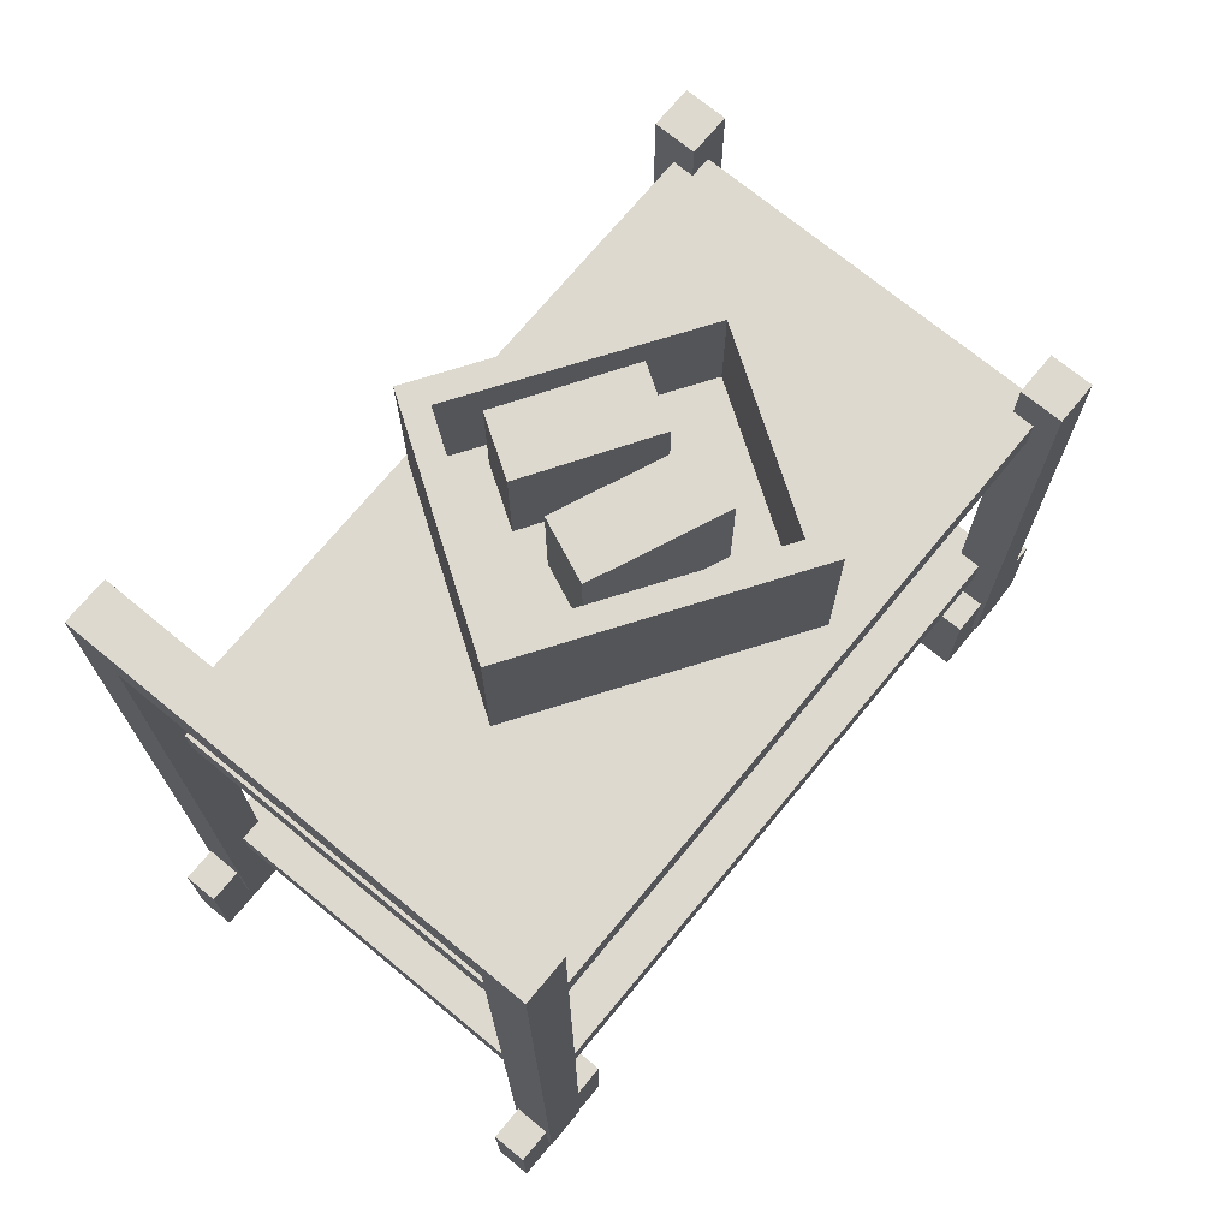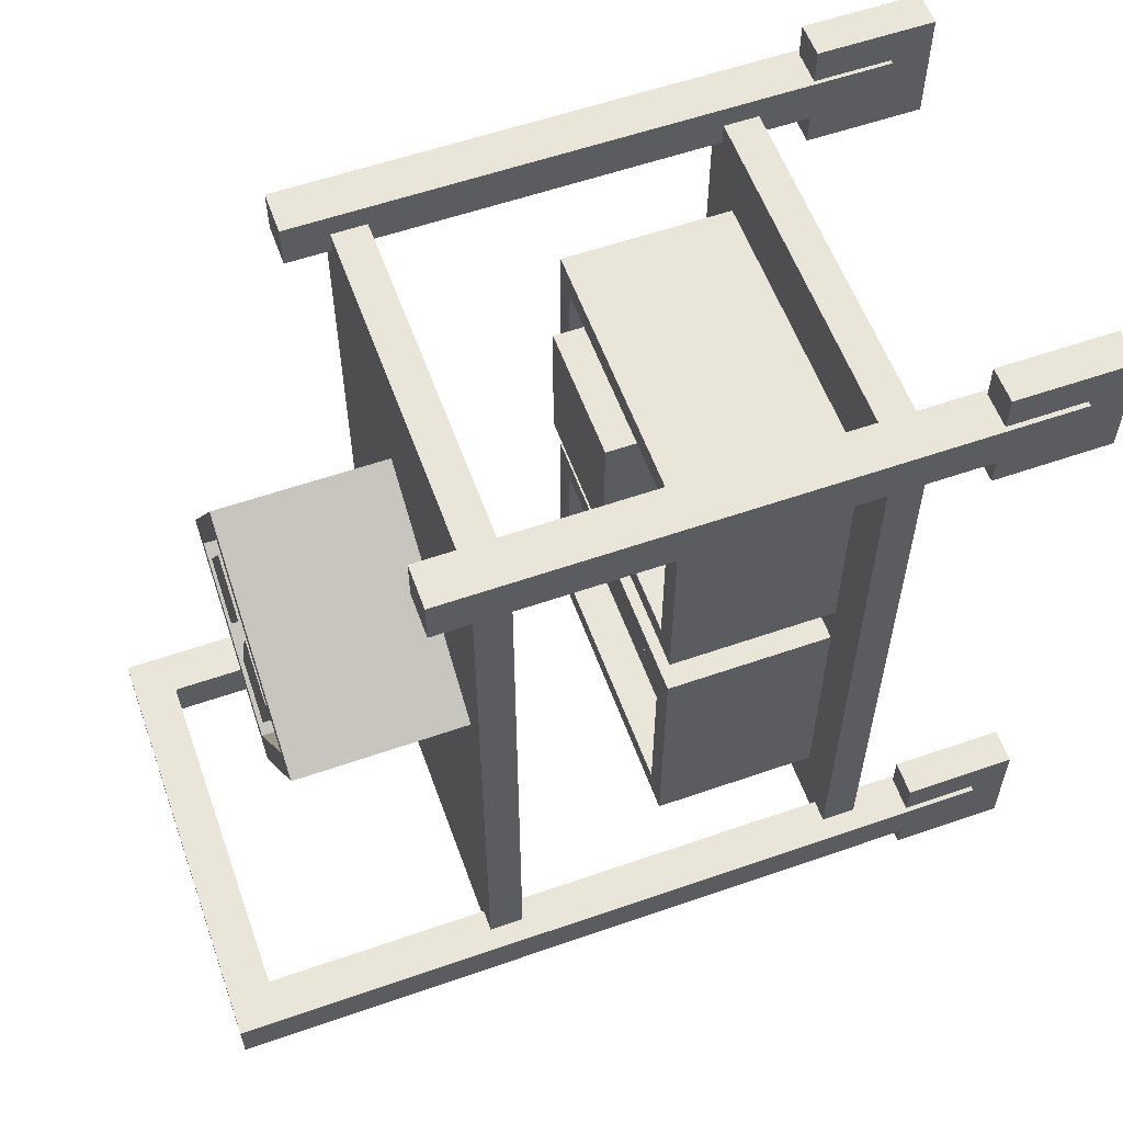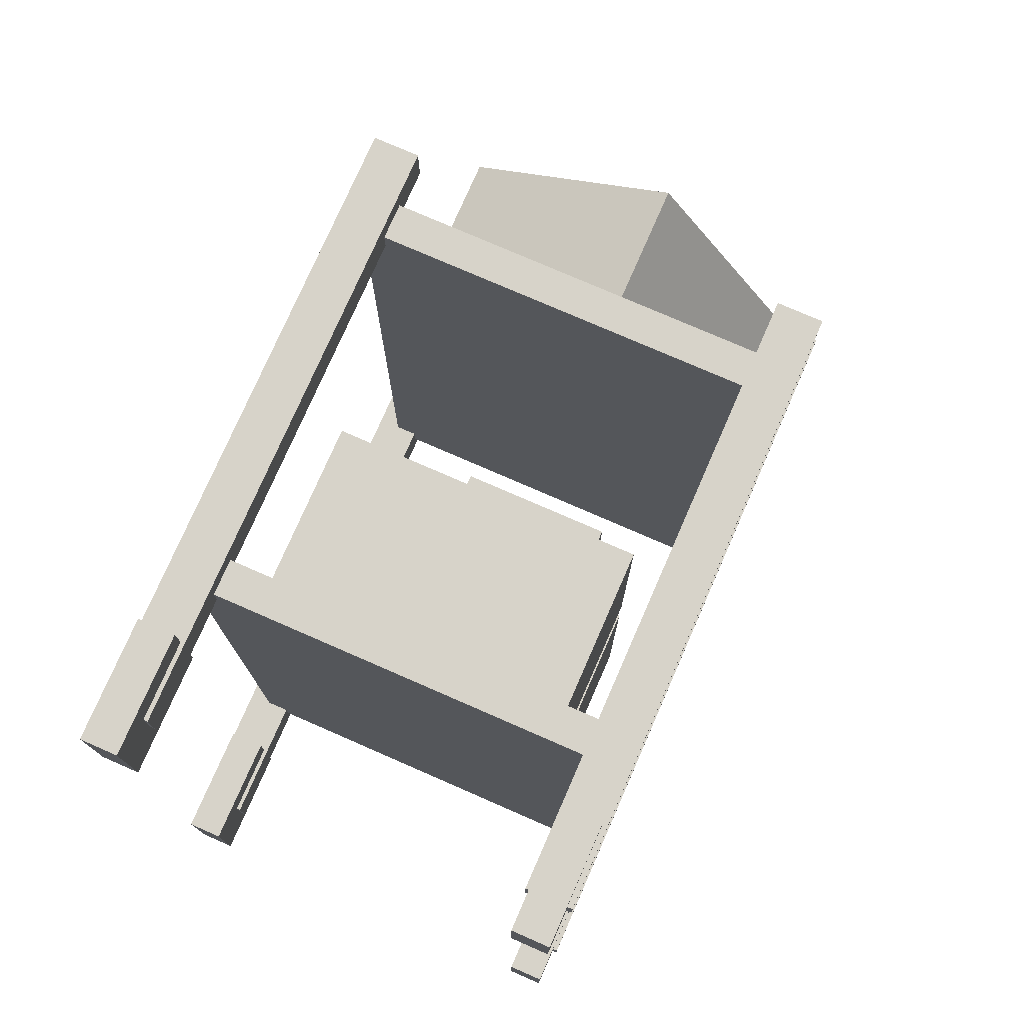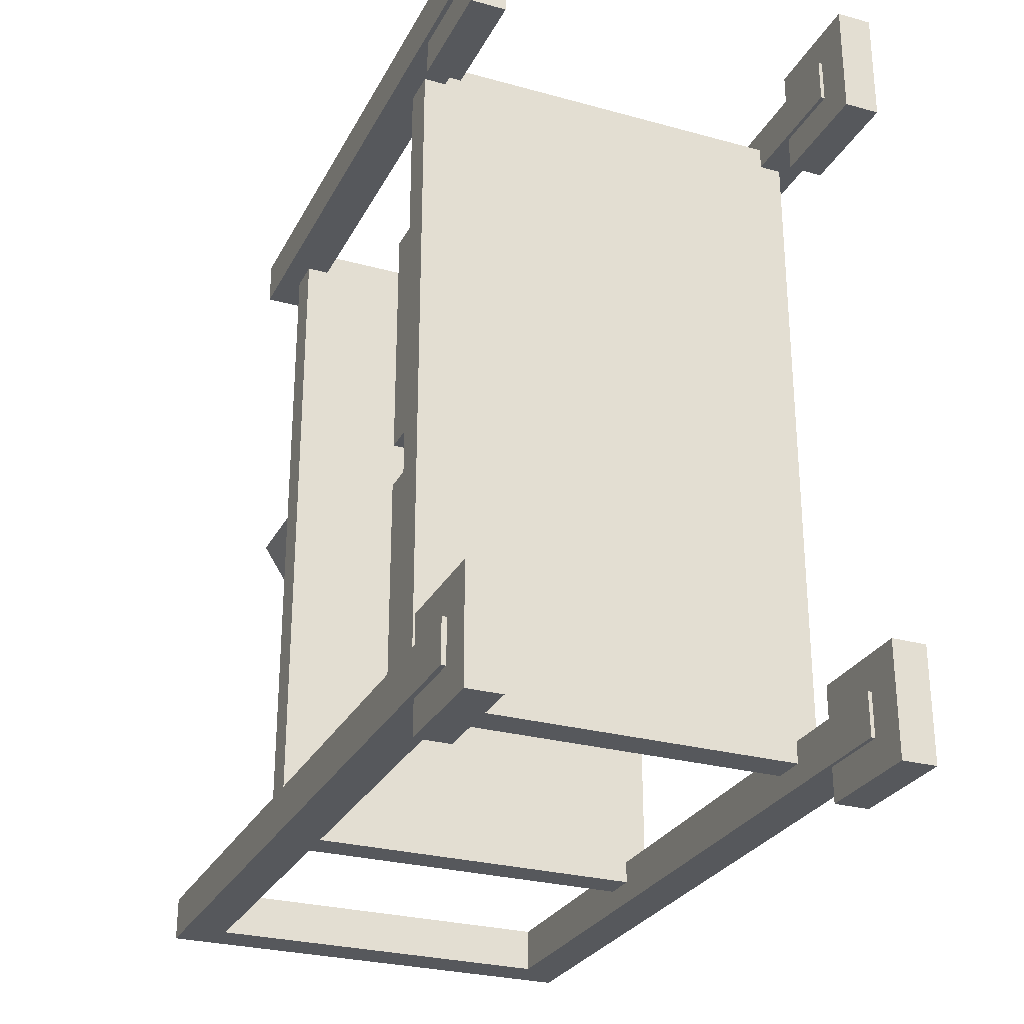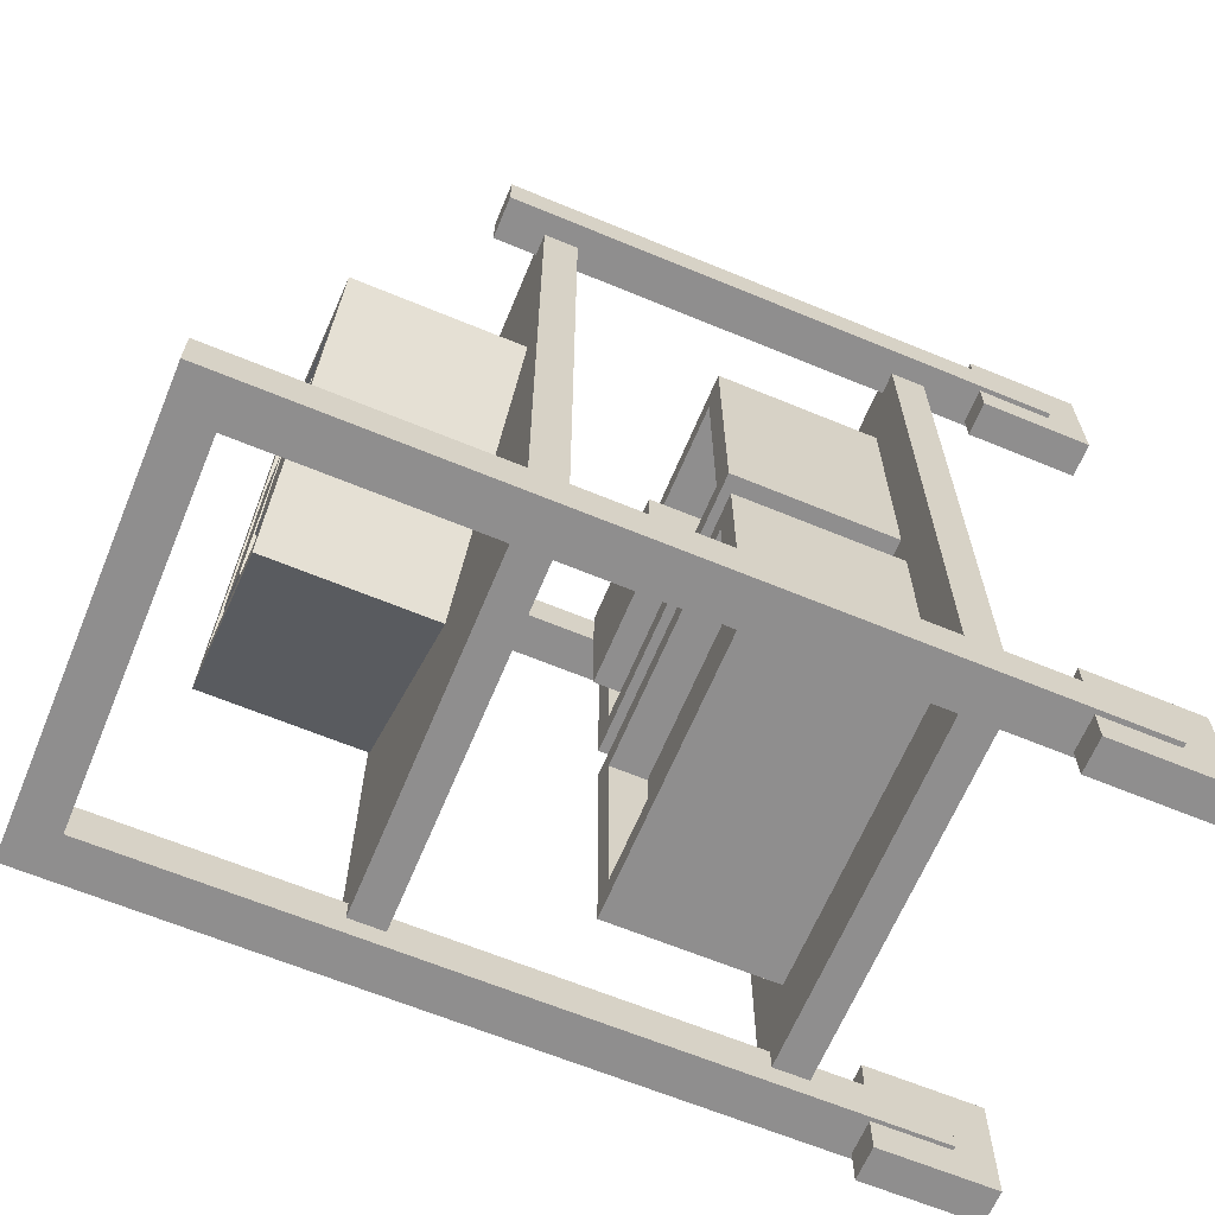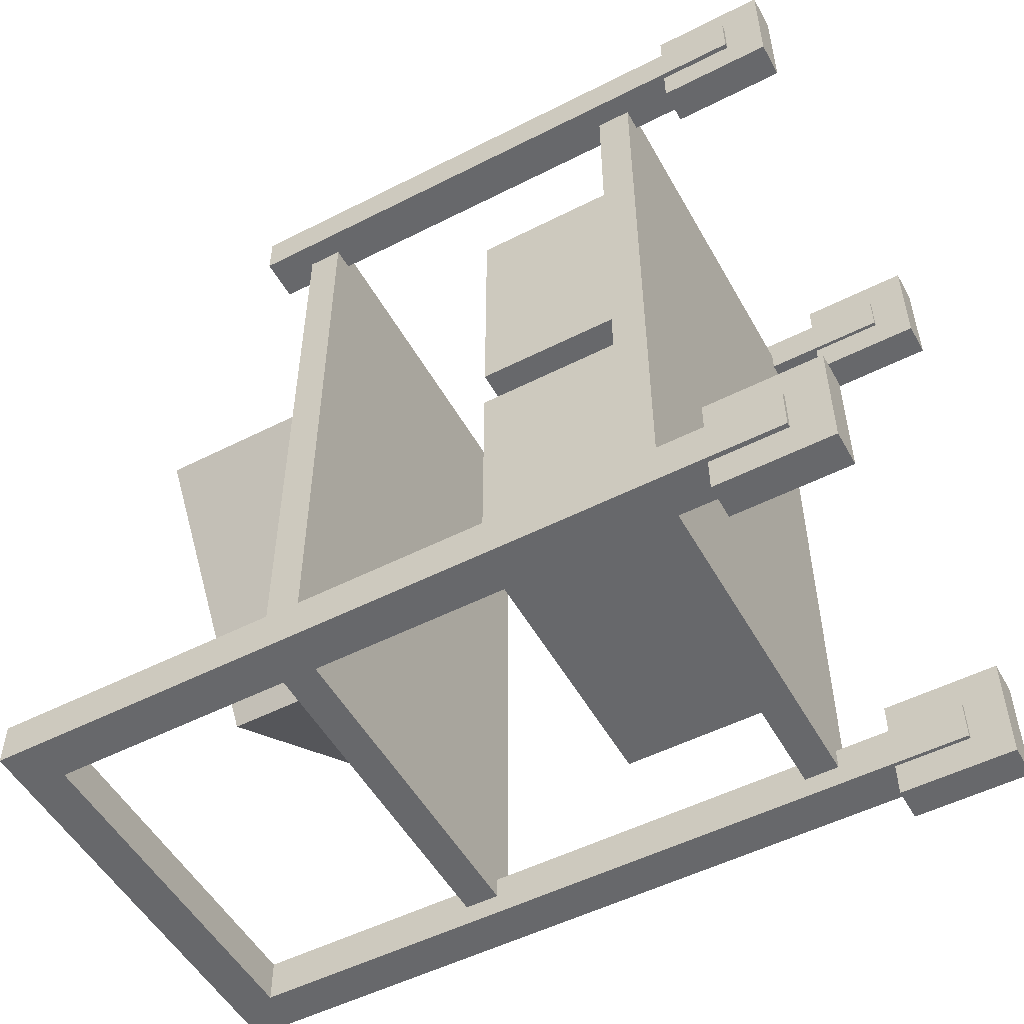
<metadata>
{"format":"obj","ext":"obj","renderer":"f3d","projection":"perspective","resolution":1024,"background":"white","views":[{"elev":71.8,"azim":-140.5,"up":"+Y"},{"elev":58.0,"azim":-109.8,"up":"+Z"},{"elev":76.3,"azim":23.6,"up":"+Z"},{"elev":-27.7,"azim":-22.8,"up":"+Z"},{"elev":-65.0,"azim":-112.6,"up":"+Z"},{"elev":-52.3,"azim":-61.3,"up":"+Z"}]}
</metadata>
<code>
v -0.5428 0 1.007
v -0.4556 0 1.007
v -0.5428 0.2838 1.007
v -0.4556 0.2838 1.007
v -0.5428 0.2838 0.7228
v -0.4556 0.2838 0.7228
v -0.5428 0 0.7228
v -0.4556 0 0.7228
v -0.4556 0.06706 0.7899
v -0.4556 0.06706 0.9396
v -0.4556 0.2167 0.7899
v -0.4556 0.2167 0.9396
v -0.5428 0.06706 0.7899
v -0.5428 0.06706 0.9396
v -0.5428 0.2167 0.9396
v -0.5428 0.2167 0.7899
v -0.5428 0 -0.7228
v -0.4556 0 -0.7228
v -0.5428 0.2838 -0.7228
v -0.4556 0.2838 -0.7228
v -0.5428 0.2838 -1.007
v -0.4556 0.2838 -1.007
v -0.5428 0 -1.007
v -0.4556 0 -1.007
v -0.4556 0.06706 -0.9396
v -0.4556 0.06706 -0.7899
v -0.4556 0.2167 -0.9396
v -0.4556 0.2167 -0.7899
v -0.5428 0.06706 -0.9396
v -0.5428 0.06706 -0.7899
v -0.5428 0.2167 -0.7899
v -0.5428 0.2167 -0.9396
v 0.4552 0 1.007
v 0.5424 0 1.007
v 0.4552 0.2838 1.007
v 0.5424 0.2838 1.007
v 0.4552 0.2838 0.7228
v 0.5424 0.2838 0.7228
v 0.4552 0 0.7228
v 0.5424 0 0.7228
v 0.5424 0.06706 0.7899
v 0.5424 0.06706 0.9396
v 0.5424 0.2167 0.7899
v 0.5424 0.2167 0.9396
v 0.4552 0.06706 0.7899
v 0.4552 0.06706 0.9396
v 0.4552 0.2167 0.9396
v 0.4552 0.2167 0.7899
v 0.4552 0 -0.7228
v 0.5424 0 -0.7228
v 0.4552 0.2838 -0.7228
v 0.5424 0.2838 -0.7228
v 0.4552 0.2838 -1.007
v 0.5424 0.2838 -1.007
v 0.4552 0 -1.007
v 0.5424 0 -1.007
v 0.5424 0.06706 -0.9396
v 0.5424 0.06706 -0.7899
v 0.5424 0.2167 -0.9396
v 0.5424 0.2167 -0.7899
v 0.4552 0.06706 -0.9396
v 0.4552 0.06706 -0.7899
v 0.4552 0.2167 -0.7899
v 0.4552 0.2167 -0.9396
v -0.5 1.331 0.865
v 0.5 1.331 0.865
v -0.5 1.417 0.865
v 0.5 1.417 0.865
v -0.5 1.417 -0.8653
v 0.5 1.417 -0.8653
v -0.5 1.331 -0.8653
v 0.5 1.331 -0.8653
v -0.5 0.4159 0.865
v 0.5 0.4159 0.865
v -0.5 0.5014 0.865
v 0.5 0.5014 0.865
v -0.5 0.5014 -0.8653
v 0.5 0.5014 -0.8653
v -0.5 0.4159 -0.8653
v 0.5 0.4159 -0.8653
v -0.5544 0.09719 0.9194
v -0.4456 0.09719 0.9194
v -0.5544 1.527 0.9194
v -0.4456 1.527 0.9194
v -0.5544 1.527 0.8106
v -0.4456 1.527 0.8106
v -0.5544 0.09719 0.8106
v -0.4456 0.09719 0.8106
v -0.5544 0.09719 -0.8109
v -0.4456 0.09719 -0.8109
v -0.5544 1.644 -0.8109
v -0.4456 1.644 -0.8109
v -0.5544 1.644 -0.9197
v -0.4456 1.644 -0.9197
v -0.5544 0.09719 -0.9197
v -0.4456 0.09719 -0.9197
v 0.4456 0.09719 -0.8109
v 0.5544 0.09719 -0.8109
v 0.4456 1.644 -0.8109
v 0.5544 1.644 -0.8109
v 0.4456 1.644 -0.9197
v 0.5544 1.644 -0.9197
v 0.4456 0.09719 -0.9197
v 0.5544 0.09719 -0.9197
v 0.4456 0.09719 0.9194
v 0.5544 0.09719 0.9194
v 0.4456 1.527 0.9194
v 0.5544 1.527 0.9194
v 0.4456 1.527 0.8106
v 0.5544 1.527 0.8106
v 0.4456 0.09719 0.8106
v 0.5544 0.09719 0.8106
v -0.5544 2.092 -0.8109
v -0.4456 1.987 -0.8109
v -0.4456 1.987 -0.9197
v -0.5544 2.092 -0.9197
v 0.4456 1.987 -0.8109
v 0.5544 2.092 -0.8109
v 0.5544 2.092 -0.9197
v 0.4456 1.987 -0.9197
v -0.5544 1.461 0.8106
v -0.5544 1.461 0.9194
v -0.4456 1.461 0.9194
v -0.4456 1.461 0.8106
v 0.4456 1.461 0.8106
v 0.4456 1.461 0.9194
v 0.5544 1.461 0.9194
v 0.5544 1.461 0.8106
v -0.379 0.5014 -0.06423
v 0.3639 0.5014 -0.06423
v -0.379 0.917 -0.06423
v 0.3639 0.917 -0.06423
v -0.379 0.917 -0.6802
v 0.3639 0.917 -0.6802
v -0.379 0.5014 -0.6802
v 0.3639 0.5014 -0.6802
v -0.3181 0.917 -0.1258
v 0.303 0.917 -0.1258
v 0.303 0.917 -0.6186
v -0.3181 0.917 -0.6186
v -0.3181 0.8236 -0.1258
v 0.303 0.8236 -0.1258
v 0.303 0.8236 -0.6186
v -0.3181 0.8236 -0.6186
v -0.379 0.5014 0.6663
v 0.3639 0.5014 0.6663
v -0.379 0.917 0.6663
v 0.3639 0.917 0.6663
v -0.379 0.917 0.05035
v 0.3639 0.917 0.05035
v -0.379 0.5014 0.05035
v 0.3639 0.5014 0.05035
v -0.3181 0.917 0.6047
v 0.303 0.917 0.6047
v 0.303 0.917 0.1119
v -0.3181 0.917 0.1119
v -0.3181 0.6288 0.6047
v 0.303 0.6288 0.6047
v 0.303 0.6288 0.1119
v -0.3181 0.6288 0.1119
v 0.07931 1.417 0.5121
v 0.4849 1.417 -0.1103
v 0.07931 1.833 0.5121
v 0.4849 1.833 -0.1103
v -0.4367 1.833 0.1758
v -0.03115 1.833 -0.4466
v -0.4367 1.417 0.1758
v -0.03115 1.417 -0.4466
v 0.06099 1.833 0.4275
v 0.4 1.833 -0.09285
v -0.01284 1.833 -0.3619
v -0.3519 1.833 0.1584
v 0.06099 1.544 0.4275
v 0.4 1.544 -0.09285
v -0.01284 1.544 -0.3619
v -0.3519 1.544 0.1584
v -0.07501 0.6077 0.5248
v 0.2673 0.6077 0.5248
v -0.07501 0.9702 0.5248
v 0.2673 0.9702 0.5248
v -0.07501 0.9702 0.1825
v 0.2673 0.9702 0.1825
v -0.07501 0.6077 0.1825
v 0.2673 0.6077 0.1825
v -0.004009 1.467 0.1694
v 0.1318 1.467 0.2546
v -0.004009 1.829 0.1694
v 0.1318 1.829 0.2546
v 0.1778 1.829 -0.1206
v 0.3136 1.829 -0.03551
v 0.1778 1.467 -0.1206
v 0.3136 1.467 -0.03551
v -0.2054 1.467 0.1244
v -0.05759 1.467 0.1865
v -0.2054 1.829 0.1244
v -0.05759 1.829 0.1865
v -0.07268 1.829 -0.1912
v 0.0751 1.829 -0.129
v -0.07268 1.467 -0.1912
v 0.0751 1.467 -0.129
f 1 2 4 3
f 3 4 6 5
f 5 6 8 7
f 7 8 2 1
f 10 9 11 12
f 13 14 15 16
f 2 8 9 10
f 8 6 11 9
f 6 4 12 11
f 4 2 10 12
f 7 1 14 13
f 1 3 15 14
f 3 5 16 15
f 5 7 13 16
f 17 18 20 19
f 19 20 22 21
f 21 22 24 23
f 23 24 18 17
f 26 25 27 28
f 29 30 31 32
f 18 24 25 26
f 24 22 27 25
f 22 20 28 27
f 20 18 26 28
f 23 17 30 29
f 17 19 31 30
f 19 21 32 31
f 21 23 29 32
f 33 34 36 35
f 35 36 38 37
f 37 38 40 39
f 39 40 34 33
f 42 41 43 44
f 45 46 47 48
f 34 40 41 42
f 40 38 43 41
f 38 36 44 43
f 36 34 42 44
f 39 33 46 45
f 33 35 47 46
f 35 37 48 47
f 37 39 45 48
f 49 50 52 51
f 51 52 54 53
f 53 54 56 55
f 55 56 50 49
f 58 57 59 60
f 61 62 63 64
f 50 56 57 58
f 56 54 59 57
f 54 52 60 59
f 52 50 58 60
f 55 49 62 61
f 49 51 63 62
f 51 53 64 63
f 53 55 61 64
f 65 66 68 67
f 67 68 70 69
f 69 70 72 71
f 71 72 66 65
f 66 72 70 68
f 71 65 67 69
f 73 74 76 75
f 75 76 78 77
f 77 78 80 79
f 79 80 74 73
f 74 80 78 76
f 79 73 75 77
f 122 123 84 83
f 83 84 86 85
f 85 86 124 121
f 87 88 82 81
f 123 124 86 84
f 121 122 83 85
f 89 90 92 91
f 93 94 96 95
f 95 96 90 89
f 90 96 94 92
f 95 89 91 93
f 97 98 100 99
f 101 102 104 103
f 103 104 98 97
f 98 104 102 100
f 103 97 99 101
f 126 127 108 107
f 107 108 110 109
f 109 110 128 125
f 111 112 106 105
f 127 128 110 108
f 125 126 107 109
f 91 92 114 113
f 92 94 115 114
f 94 93 116 115
f 93 91 113 116
f 99 100 118 117
f 100 102 119 118
f 102 101 120 119
f 101 99 117 120
f 116 113 118 119
f 113 114 117 118
f 115 120 117 114
f 116 119 120 115
f 87 81 122 121
f 81 82 123 122
f 82 88 124 123
f 121 124 88 87
f 111 105 126 125
f 105 106 127 126
f 106 112 128 127
f 125 128 112 111
f 129 130 132 131
f 141 142 143 144
f 133 134 136 135
f 135 136 130 129
f 130 136 134 132
f 135 129 131 133
f 131 132 138 137
f 132 134 139 138
f 134 133 140 139
f 133 131 137 140
f 137 138 142 141
f 138 139 143 142
f 139 140 144 143
f 140 137 141 144
f 145 146 148 147
f 157 158 159 160
f 149 150 152 151
f 151 152 146 145
f 146 152 150 148
f 151 145 147 149
f 147 148 154 153
f 148 150 155 154
f 150 149 156 155
f 149 147 153 156
f 153 154 158 157
f 154 155 159 158
f 155 156 160 159
f 156 153 157 160
f 161 162 164 163
f 173 174 175 176
f 165 166 168 167
f 167 168 162 161
f 162 168 166 164
f 167 161 163 165
f 163 164 170 169
f 164 166 171 170
f 166 165 172 171
f 165 163 169 172
f 169 170 174 173
f 170 171 175 174
f 171 172 176 175
f 172 169 173 176
f 177 178 180 179
f 179 180 182 181
f 181 182 184 183
f 178 184 182 180
f 183 177 179 181
f 185 186 188 187
f 187 188 190 189
f 189 190 192 191
f 186 192 190 188
f 191 185 187 189
f 193 194 196 195
f 195 196 198 197
f 197 198 200 199
f 194 200 198 196
f 199 193 195 197

</code>
